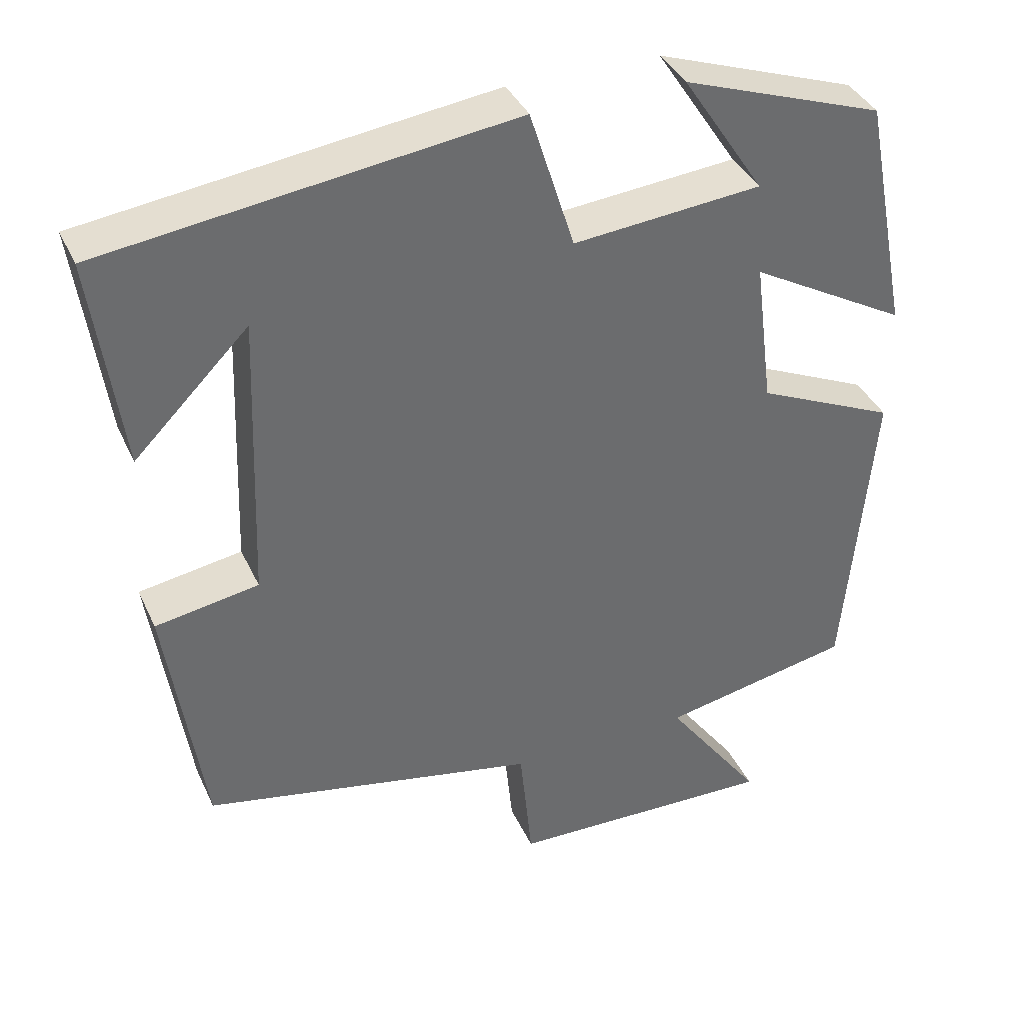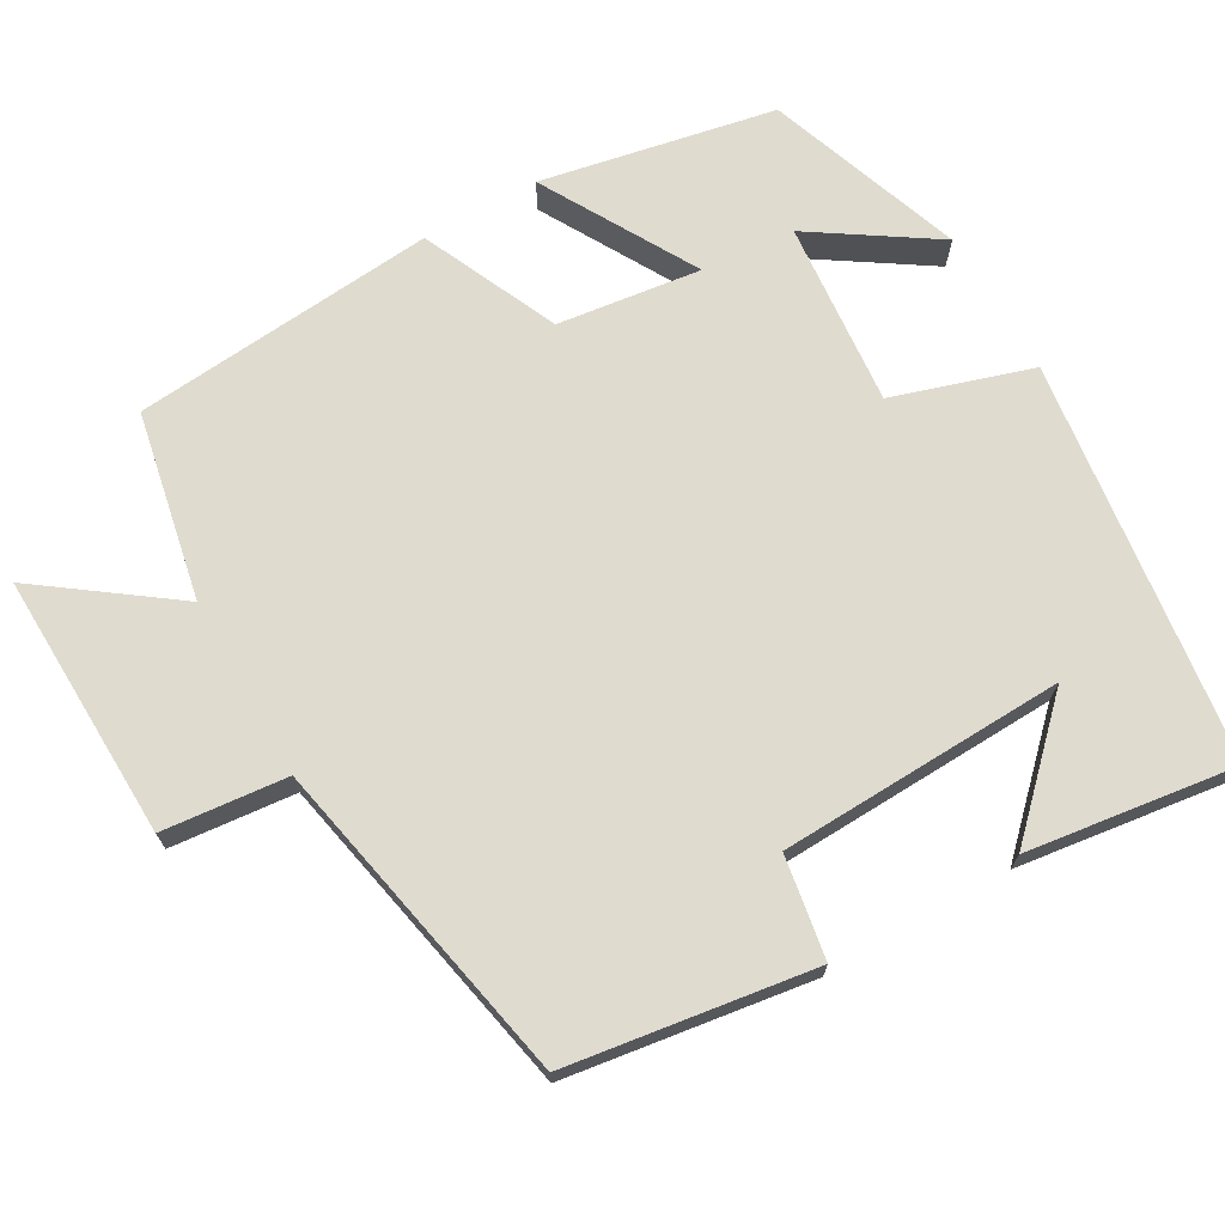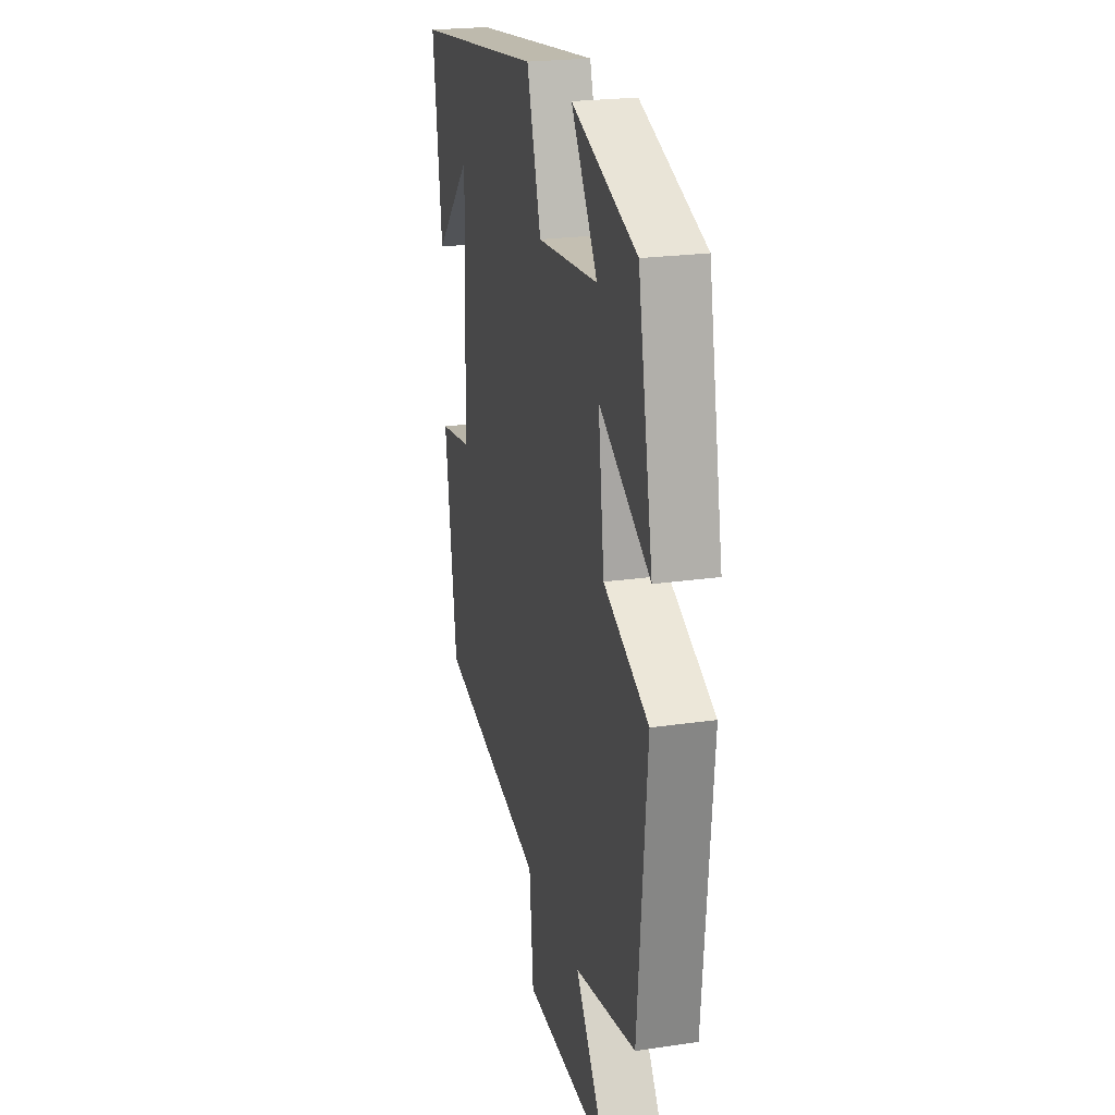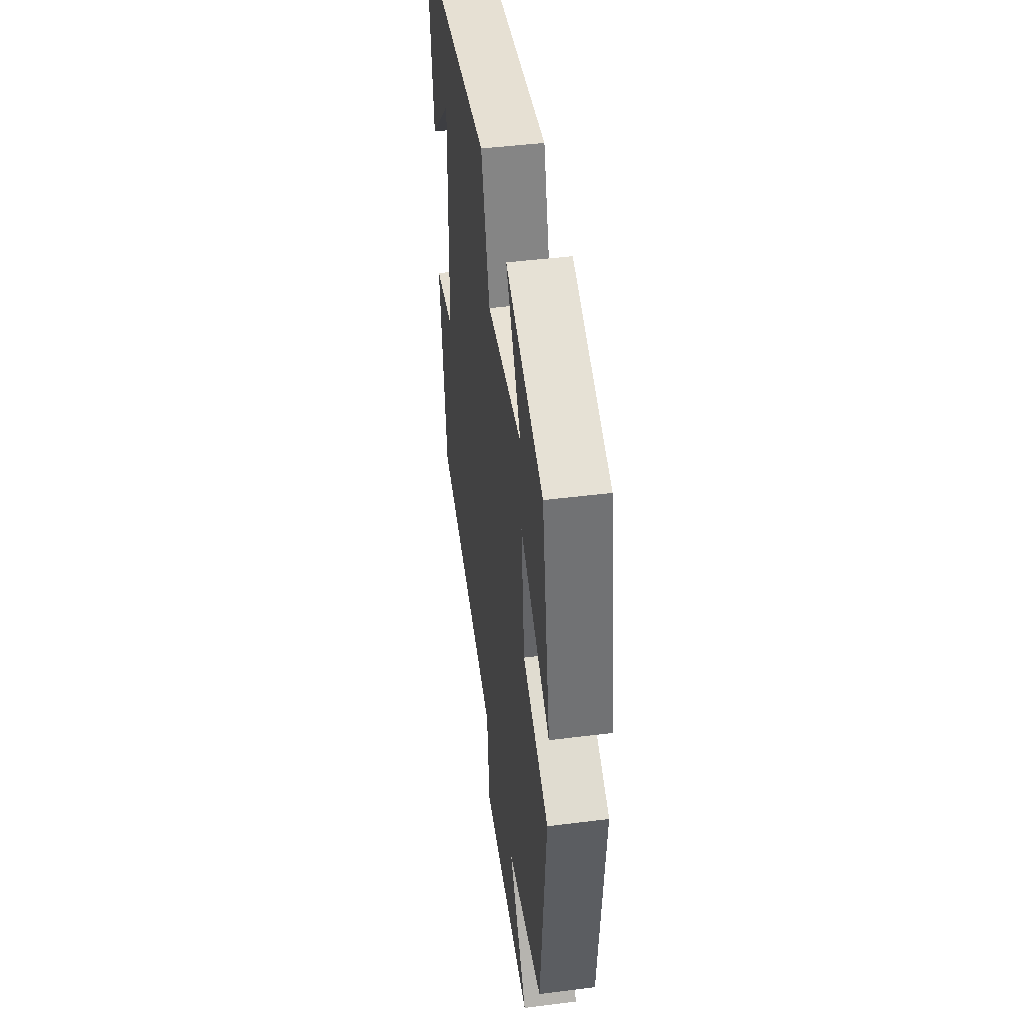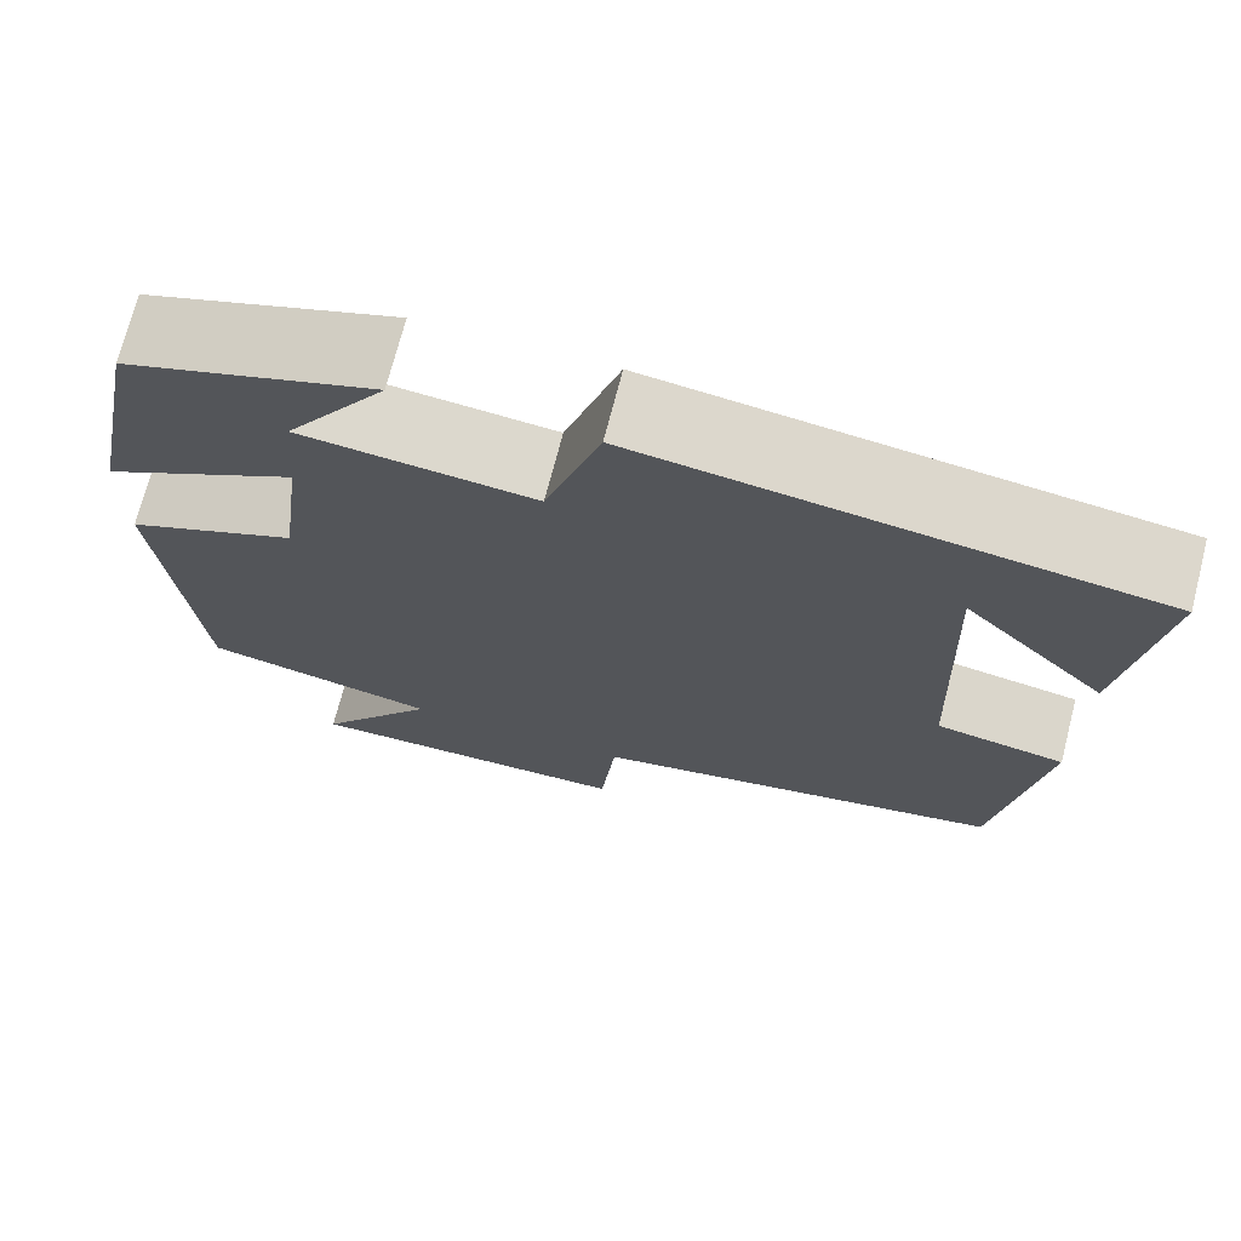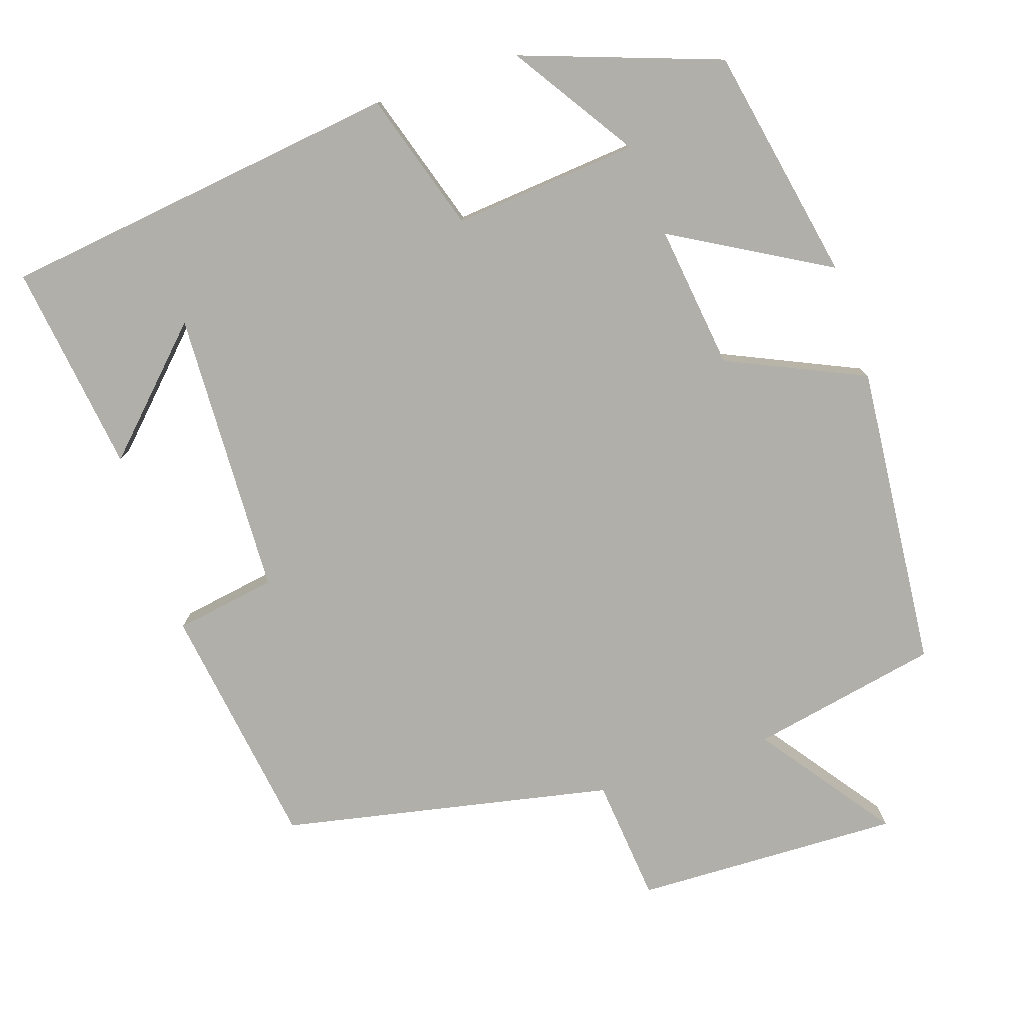
<metadata>
{"format":"obj","ext":"obj","renderer":"f3d","projection":"perspective","resolution":1024,"background":"white","views":[{"elev":38.1,"azim":-22.8,"up":"+Z"},{"elev":70.4,"azim":-119.7,"up":"+Y"},{"elev":22.9,"azim":76.1,"up":"+Z"},{"elev":46.2,"azim":81.8,"up":"+Z"},{"elev":71.8,"azim":-165.6,"up":"+Z"},{"elev":-78.0,"azim":18.3,"up":"+Y"}]}
</metadata>
<code>
v -0.453 0.07 -0.412
v -0.5 0.07 -0.09
v -0.367 0.07 -0.068
v -0.353 0.07 0.306
v -0.5 0.07 0.158
v -0.537 0.07 0.432
v -0.012 0.07 0.5
v 0.045 0.07 0.318
v 0.287 0.07 0.34
v 0.182 0.07 0.5
v 0.44 0.07 0.409
v 0.5 0.07 0.102
v 0.297 0.07 0.217
v 0.321 0.07 0.029
v 0.5 0.07 -0.052
v 0.464 0.07 -0.451
v 0.218 0.07 -0.5
v 0.344 0.07 -0.673
v -0.004 0.07 -0.663
v -0.02 0.07 -0.5
v -0.453 0 -0.412
v -0.5 0 -0.09
v -0.367 0 -0.068
v -0.353 0 0.306
v -0.5 0 0.158
v -0.537 0 0.432
v -0.012 0 0.5
v 0.045 0 0.318
v 0.287 0 0.34
v 0.182 0 0.5
v 0.44 0 0.409
v 0.5 0 0.102
v 0.297 0 0.217
v 0.321 0 0.029
v 0.5 0 -0.052
v 0.464 0 -0.451
v 0.218 0 -0.5
v 0.344 0 -0.673
v -0.004 0 -0.663
v -0.02 0 -0.5
f 17 18 19 20
f 14 15 16 17
f 13 14 17 20
f 11 12 13
f 9 10 11
f 9 11 13
f 8 9 13 20
f 4 5 6
f 4 6 7 8
f 20 1 2 3
f 3 4 8 20
f 40 39 38 37
f 37 36 35 34
f 40 37 34 33
f 33 32 31
f 31 30 29
f 33 31 29
f 40 33 29 28
f 26 25 24
f 28 27 26 24
f 23 22 21 40
f 40 28 24 23
f 1 21 22 2
f 2 22 23 3
f 3 23 24 4
f 4 24 25 5
f 5 25 26 6
f 6 26 27 7
f 7 27 28 8
f 8 28 29 9
f 9 29 30 10
f 10 30 31 11
f 11 31 32 12
f 12 32 33 13
f 13 33 34 14
f 14 34 35 15
f 15 35 36 16
f 16 36 37 17
f 17 37 38 18
f 18 38 39 19
f 19 39 40 20
f 20 40 21 1

</code>
